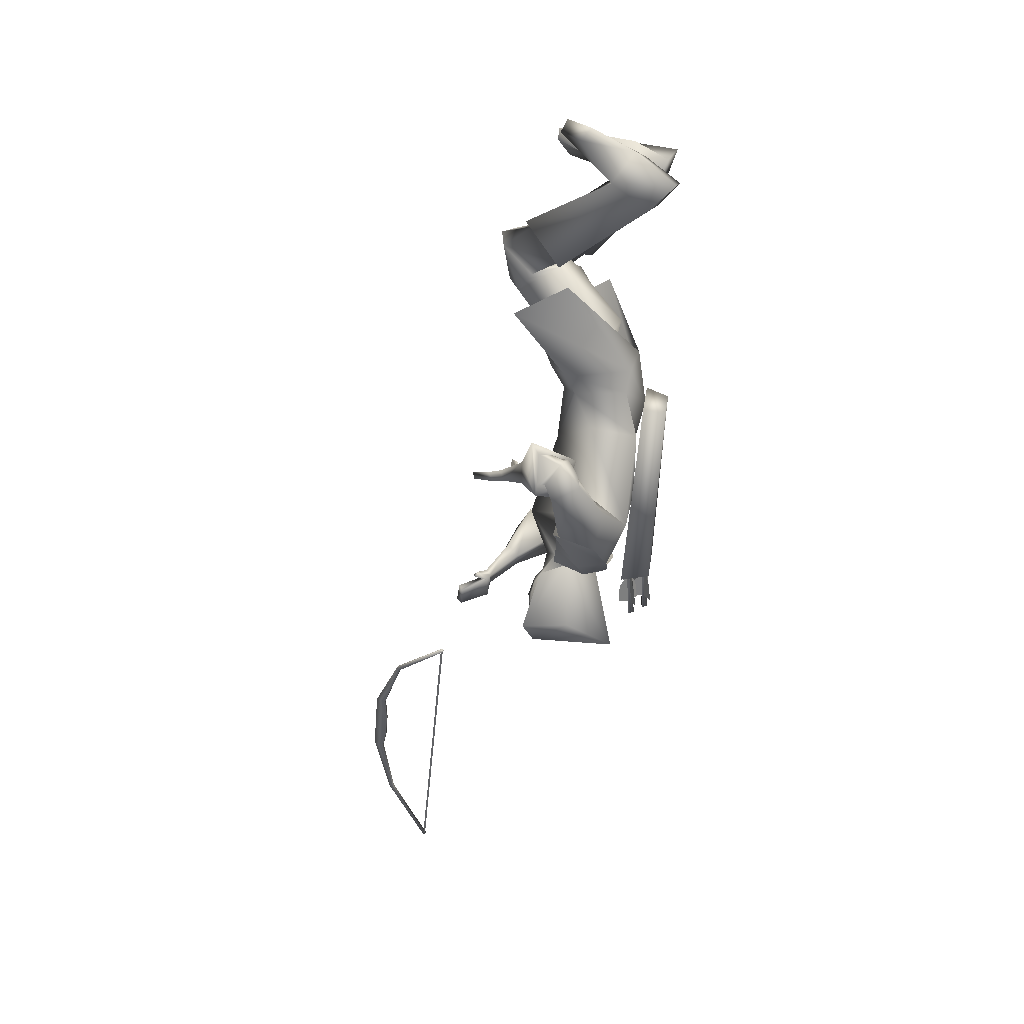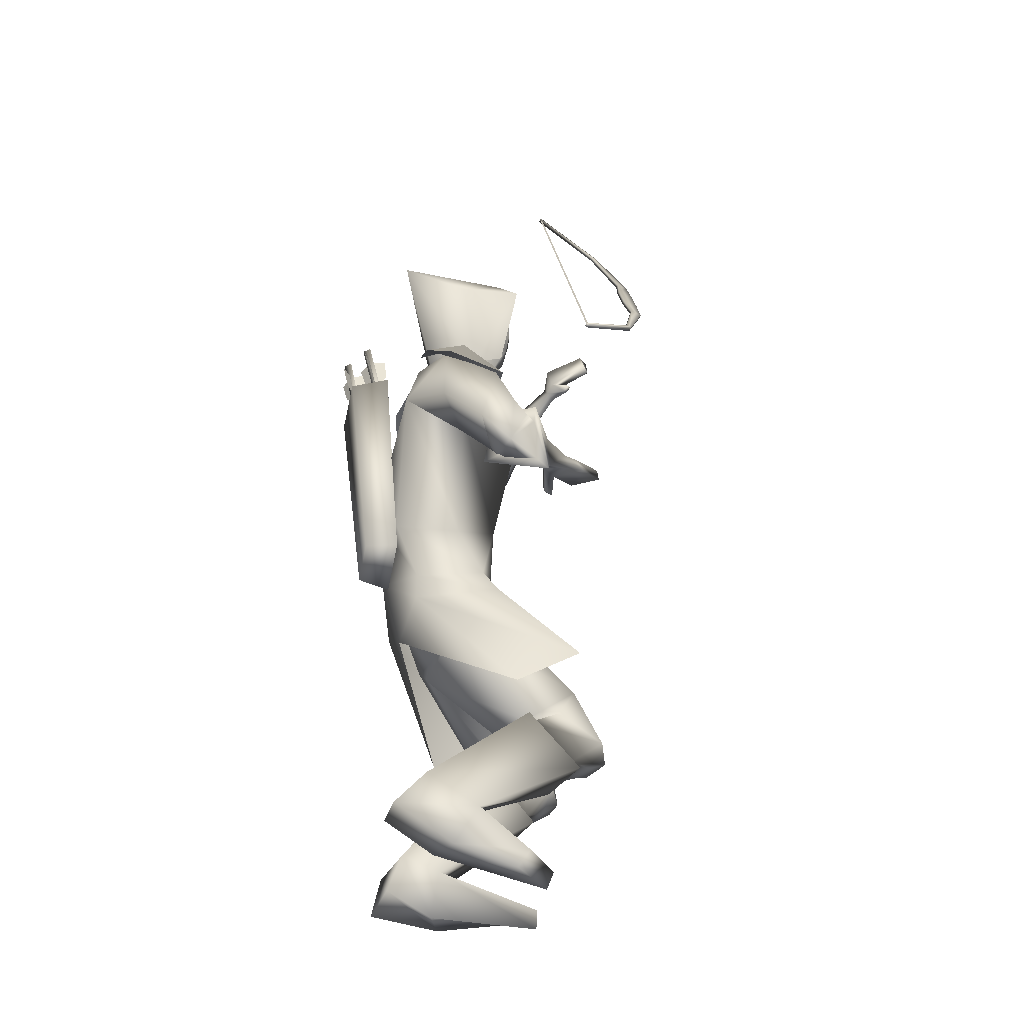
<metadata>
{"format":"obj","ext":"obj","renderer":"f3d","projection":"perspective","resolution":1024,"background":"white","views":[{"elev":74.9,"azim":-176.2,"up":"+Z"},{"elev":-1.9,"azim":-8.0,"up":"+Y"}]}
</metadata>
<code>
o Cube_Cube.001
v 0.1837 0.4366 -0.9743
v 0.1094 0.4201 -1.125
v 0.007124 0.3908 -0.9766
v 0.1085 0.4219 -0.9083
v 0.01286 0.4005 -1.102
v -0.06121 0.6617 -0.9727
v 0.08479 0.6118 -0.9472
v 0.01245 0.5957 -1.094
v 0.1945 0.6349 -1.096
v 0.2309 0.6102 -1.014
v 0.1547 0.5932 -1.169
v 0.5175 0.6025 -1.609
v 0.6044 1.116 -3.059
v 0.5128 0.5929 -1.612
v 0.5997 1.107 -3.063
v 0.5209 0.5886 -1.612
v 0.608 1.103 -3.065
v 0.5257 0.5983 -1.608
v 0.6128 1.113 -3.061
v 0.6986 0.6201 -1.888
v 0.754 0.9481 -2.814
v 0.6938 0.6105 -1.892
v 0.7493 0.9384 -2.817
v 0.6814 0.6172 -1.893
v 0.7366 0.9432 -2.813
v 0.6862 0.6268 -1.889
v 0.7413 0.9528 -2.81
v 0.756 0.7046 -2.182
v 0.7768 0.8271 -2.528
v 0.7513 0.695 -2.186
v 0.772 0.8174 -2.531
v 0.7801 0.6808 -2.186
v 0.8011 0.8052 -2.537
v 0.7849 0.6905 -2.182
v 0.8059 0.8149 -2.533
v 0.7939 0.7299 -2.297
v 0.8013 0.7734 -2.419
v 0.7891 0.7203 -2.3
v 0.7965 0.7637 -2.423
v 0.7479 0.739 -2.296
v 0.7553 0.7825 -2.419
v 0.7527 0.7487 -2.292
v 0.76 0.7922 -2.415
v 0.5246 0.5951 -1.614
v 0.611 1.106 -3.056
v 0.5176 0.5983 -1.613
v 0.604 1.109 -3.055
v 0.5609 0.8542 -2.336
v 0.5679 0.851 -2.337
v -0.1866 0.376 -1.171
v -0.09341 0.3944 -1.168
v -0.1095 0.2743 -1.31
v -0.1997 0.2768 -1.283
v -0.1886 -0.0547 -0.6943
v -0.1147 -0.0527 -0.6673
v -0.1277 -0.163 -0.7612
v -0.1991 -0.1386 -0.7659
v 0.0406 0.448 -0.9029
v 0.0406 0.3827 -1.147
v 0.1502 0.3753 -0.6951
v 0.07599 0.3021 -1.353
v -0.03584 0.4265 -0.8981
v -0.03584 0.3617 -1.14
v 0.1416 0.4123 -0.8943
v 0.1416 0.3475 -1.136
v 0.02005 0.4229 -0.6655
v -0.05121 0.227 -1.327
v 0.1389 0.2961 -0.7905
v 0.1586 0.2848 -1.235
v 0.1915 -0.2647 -0.8913
v 0.1393 -0.1607 -0.6974
v 0.0982 -0.2873 -1.065
v -0.06834 -0.1802 -0.6595
v -0.1045 -0.2958 -0.9902
v -0.09789 -0.2938 -0.7843
v 0.3212 -0.3163 -0.561
v 0.1697 -0.5615 -1.075
v 0.1533 -0.3768 -0.4594
v 0.008978 -0.6175 -0.9601
v 0.03467 0.433 -0.948
v 0.03467 0.3923 -1.1
v 0.01034 0.4135 -1.024
v 0.1375 0.3695 -0.9737
v 0.1375 0.3501 -1.046
v 0.02552 0.4336 -0.8322
v -0.007674 0.3305 -1.197
v 0.08468 0.3719 -0.7999
v 0.07972 0.2806 -1.209
v -0.02485 0.4023 -1.021
v -0.1103 0.1464 -0.9527
v -0.08286 0.3102 -0.763
v -0.06554 0.1496 -1.167
v 0.2257 0.2239 -0.9735
v 0.06647 0.2753 -0.8148
v 0.08176 0.1865 -1.135
v 0.1549 -0.02047 -0.908
v 0.04895 -0.01641 -0.7753
v 0.0687 -0.09043 -1.02
v -0.1059 -0.03698 -0.9036
v -0.1034 -0.002897 -0.7947
v -0.1034 -0.06192 -1.015
v 0.1622 0.298 -0.5738
v 0.1097 0.2014 -1.44
v 0.1844 0.2056 -0.6039
v 0.2063 0.1982 -1.415
v 0.07655 0.2598 -0.5295
v 0.1058 0.09876 -1.426
v 0.1127 0.1742 -0.5901
v 0.2052 0.1251 -1.384
v 0.2108 0.2463 -0.5762
v 0.1837 0.217 -1.466
v 0.1476 0.2355 -0.6231
v 0.182 0.1998 -1.388
v 0.2118 0.156 -0.5444
v 0.2535 0.1545 -1.486
v 0.1294 0.1666 -0.6007
v 0.2284 0.1415 -1.389
v 0.1566 0.2157 -0.5822
v 0.1881 0.1739 -1.419
v 0.1857 0.2605 -0.5274
v 0.1475 0.1787 -1.487
v 0.1426 0.2 -0.4983
v 0.1783 0.1025 -1.482
v 0.1185 0.1659 -0.5682
v 0.2143 0.1158 -1.404
v 0.1069 -0.1196 -0.7408
v 0.07977 -0.2196 -1.044
v -0.1312 -0.1516 -0.8729
v -0.05936 -0.1276 -0.724
v -0.07886 -0.2108 -0.9798
v 0.1337 -0.3482 -0.794
v 0.1472 -0.3622 -0.8858
v 0.162 -0.3827 -0.8449
v -0.03201 -0.3895 -0.7541
v -0.01528 -0.3957 -0.8182
v -0.02078 -0.3518 -0.8144
v 0.03258 -0.2458 -0.6299
v -0.02996 -0.379 -0.9537
v -0.08369 -0.2702 -0.7989
v 0.3126 -0.4148 -0.6037
v 0.2228 -0.5801 -0.9834
v 0.261 -0.5087 -0.689
v 0.267 -0.5495 -0.8574
v 0.1592 -0.549 -0.6073
v 0.1593 -0.6009 -0.7907
v 0.1834 -0.4763 -0.5358
v 0.1104 -0.6236 -0.8806
v 0.2814 -0.5719 -0.4537
v 0.1852 -0.7825 -0.8918
v 0.2278 -0.6354 -0.5495
v 0.2206 -0.7275 -0.7832
v 0.1542 -0.5563 -0.5861
v 0.144 -0.6431 -0.7787
v 0.1915 -0.4798 -0.5111
v 0.09965 -0.6713 -0.8792
v 0.293 -0.6129 -0.6282
v 0.2939 -0.6608 -0.8168
v 0.3685 -0.5334 -0.5214
v 0.2618 -0.7201 -0.9541
v 0.2308 -0.5317 -0.6508
v 0.2182 -0.5889 -0.8255
v 0.2724 -0.4623 -0.5785
v 0.1819 -0.6192 -0.9231
v 0.3774 -0.586 -0.5344
v 0.3002 -0.7386 -0.9195
v 0.338 -0.6213 -0.5862
v 0.3121 -0.7077 -0.8534
v 0.3072 -0.6188 -0.5541
v 0.2733 -0.728 -0.8449
v 0.3366 -0.5928 -0.5156
v 0.2647 -0.7512 -0.8941
v 0.316 -0.5094 -0.6656
v 0.2945 -0.5859 -0.896
v 0.3443 -0.4659 -0.6318
v 0.2805 -0.5972 -0.9553
v -0.02828 -0.7371 -0.2067
v -0.01534 -0.9955 -0.6659
v -0.06402 -0.7736 -0.3072
v -0.04036 -0.9509 -0.5695
v -0.1769 -0.6938 -0.318
v -0.1492 -0.881 -0.5475
v -0.1624 -0.6446 -0.2342
v -0.1826 -0.95 -0.609
v 0.2407 -0.6565 -0.5473
v 0.2395 -0.7426 -0.7777
v 0.3009 -0.5855 -0.4394
v 0.1997 -0.8049 -0.8996
v 0.1367 -0.5529 -0.6037
v 0.1374 -0.6237 -0.7641
v 0.1866 -0.4552 -0.4905
v 0.07451 -0.6746 -0.8994
v -0.009947 -0.697 -0.3789
v -0.01769 -0.8442 -0.6032
v 0.03954 -0.6596 -0.2759
v -0.002708 -0.8981 -0.7021
v -0.1136 -0.6465 -0.3934
v -0.1066 -0.8029 -0.6054
v -0.08172 -0.5815 -0.2897
v -0.1509 -0.8734 -0.6983
v 0.1436 -0.7508 -0.1776
v 0.1737 -0.9344 -0.6681
v 0.2078 -0.8111 -0.2517
v 0.2164 -0.936 -0.5612
v 0.1882 -0.8477 -0.2309
v 0.2145 -0.9821 -0.5667
v 0.1121 -0.7879 -0.1614
v 0.1596 -0.9835 -0.6723
v 0.4234 0.1438 -0.9063
v 0.4516 0.4742 -1.336
v 0.3621 0.1278 -0.9569
v 0.45 0.4459 -1.26
v 0.4281 0.1211 -0.9045
v 0.4681 0.4589 -1.342
v 0.3632 0.1067 -0.95
v 0.4608 0.428 -1.268
v 0.2734 0.1615 -0.8459
v 0.3561 0.3737 -1.312
v 0.3229 0.1758 -0.7978
v 0.3584 0.3857 -1.375
v 0.3343 0.1434 -0.7904
v 0.3919 0.3792 -1.379
v 0.2752 0.1441 -0.8324
v 0.3734 0.3574 -1.314
v 0.1462 0.2863 -0.7245
v 0.1318 0.2668 -1.305
v 0.1343 0.3748 -0.6981
v 0.04332 0.2781 -1.331
v -0.004518 0.3171 -0.621
v 0.03242 0.1105 -1.313
v 0.04797 0.2317 -0.7107
v 0.1415 0.165 -1.256
v 0.1176 0.1667 -0.5479
v 0.2089 0.1024 -1.421
v 0.1295 0.1825 -0.5146
v 0.1922 0.09613 -1.458
v 0.1379 0.1584 -0.5695
v 0.2298 0.124 -1.418
v 0.1711 0.1557 -0.54
v 0.237 0.1261 -1.462
v 0.1023 0.1824 -0.5584
v 0.1899 0.1034 -1.406
v 0.08694 0.2197 -0.531
v 0.1466 0.09163 -1.425
v 0.1437 -0.1957 -0.903
v 0.1534 -0.2448 -0.6912
v 0.1179 -0.3588 -1.026
v 0.2091 0.2026 -0.7363
v 0.2681 0.2907 -1.343
v 0.2613 0.2118 -0.691
v 0.2674 0.3011 -1.412
v 0.2649 0.1463 -0.6746
v 0.321 0.2615 -1.424
v 0.1992 0.1543 -0.7244
v 0.3028 0.2536 -1.343
v 0.2994 0.1422 -0.8767
v 0.367 0.398 -1.292
v 0.3589 0.1676 -0.8417
v 0.3634 0.4353 -1.348
v 0.375 0.1402 -0.8324
v 0.3892 0.4241 -1.365
v 0.3047 0.1251 -0.8652
v 0.3828 0.384 -1.299
v 0.3009 0.07824 -0.8711
v 0.4146 0.3888 -1.274
v 0.2975 0.0802 -0.8793
v 0.4092 0.3932 -1.271
v 0.2827 0.08848 -0.8608
v 0.4025 0.3744 -1.275
v 0.2789 0.09023 -0.8696
v 0.3968 0.3792 -1.272
v 0.1224 0.2647 -0.6445
v 0.153 0.211 -1.357
v 0.2147 0.282 -0.5767
v 0.1543 0.2373 -1.47
v 0.2355 0.1289 -0.5082
v 0.2758 0.1346 -1.527
v 0.09169 0.1484 -0.61
v 0.2321 0.1141 -1.356
v 0.04578 0.4391 -1.015
v 0.1219 0.4875 -0.9771
v 0.09493 0.4657 -1.091
v 0.01527 0.5248 -0.9954
v 0.1234 0.5166 -0.9614
v 0.05546 0.5015 -1.099
v 0.08875 0.6043 -0.9681
v 0.03193 0.5917 -1.083
v 0.04956 0.6351 -1.024
v 0.1832 0.4382 -0.9844
v 0.1567 0.4167 -1.096
v 0.1751 0.4037 -1.038
v 0.2052 0.6013 -1.03
v 0.1523 0.5895 -1.137
v 0.1949 0.614 -1.094
v 0.2029 0.4618 -1.015
v 0.1509 0.4502 -1.12
v 0.2009 0.4265 -1.076
v 0.2816 -0.4462 -0.8475
v 0.1911 -0.3584 -0.6925
v 0.1651 -0.4515 -0.9755
v 0.1652 0.3551 -1.009
v 0.03336 0.3429 -1.256
v -0.06587 0.3005 -1.233
v 0.1337 0.3103 -1.197
v 0.06499 0.4516 -0.7894
v -0.02822 0.437 -0.7846
v 0.1378 0.3815 -0.8263
v 0.1061 0.5605 -0.9647
v 0.04369 0.5466 -1.091
v 0.03241 0.58 -1.01
v 0.2114 0.5328 -1.02
v 0.1539 0.5199 -1.136
v 0.212 0.5303 -1.093
v 0.1147 0.5386 -0.9631
v 0.04958 0.524 -1.095
v 0.02384 0.5524 -1.003
v 0.2097 0.4979 -1.012
v 0.1499 0.4845 -1.133
v 0.2189 0.4809 -1.091
v -0.1512 0.2798 -1.25
v -0.134 0.2722 -1.256
v -0.134 0.2874 -1.243
v -0.134 0.3896 -1.365
v -0.134 0.3744 -1.378
v -0.1512 0.382 -1.371
v -0.1346 0.2872 -1.259
v -0.1063 0.3167 -1.294
v -0.1002 0.3535 -1.338
v -0.1346 0.3535 -1.338
v -0.1432 0.3497 -1.341
v -0.1604 0.3269 -1.36
v -0.1578 0.2939 -1.313
v -0.1432 0.2834 -1.262
v -0.1432 0.291 -1.255
v -0.1578 0.3394 -1.275
v -0.1604 0.3801 -1.315
v -0.1432 0.3573 -1.334
v -0.1346 0.4505 -1.249
v -0.149 0.4711 -1.225
v -0.1406 0.4267 -1.19
v -0.1233 0.3769 -1.178
v -0.1242 0.3699 -1.185
v -0.1458 0.3851 -1.232
v -0.1551 0.4224 -1.275
v -0.1355 0.4436 -1.256
v -0.1265 0.4472 -1.254
v -0.09248 0.4478 -1.258
v -0.09229 0.4068 -1.218
v -0.1152 0.3735 -1.182
v -0.1478 0.4786 -1.282
v -0.1317 0.4719 -1.291
v -0.13 0.4858 -1.277
v -0.1125 0.3723 -1.167
v -0.1143 0.3584 -1.182
v -0.1304 0.3651 -1.172
v -0.1822 0.3305 -1.223
v -0.1647 0.325 -1.23
v -0.1656 0.339 -1.216
v -0.1775 0.4508 -1.328
v -0.1767 0.4369 -1.343
v -0.1942 0.4424 -1.335
v -0.1666 0.34 -1.231
v -0.1419 0.3746 -1.264
v -0.1401 0.4155 -1.305
v -0.1743 0.4126 -1.304
v -0.1827 0.4084 -1.308
v -0.1985 0.3859 -1.328
v -0.1918 0.3494 -1.284
v -0.1749 0.3358 -1.235
v -0.1753 0.3428 -1.228
v -0.1944 0.3913 -1.242
v -0.2015 0.4349 -1.279
v -0.1831 0.4154 -1.301
f 4 1 10
f 4 10 7
f 11 2 5
f 11 5 8
f 4 7 6
f 4 6 3
f 6 8 5
f 6 5 3
f 7 10 9
f 7 9 6
f 9 11 8
f 9 8 6
f 41 39 38
f 41 38 40
f 39 37 36
f 39 36 38
f 43 41 40
f 43 40 42
f 43 42 36
f 43 36 37
f 12 14 16
f 12 16 18
f 13 19 17
f 13 17 15
f 12 26 24
f 12 24 14
f 25 27 13
f 25 13 15
f 14 24 22
f 14 22 16
f 23 25 15
f 23 15 17
f 16 22 20
f 16 20 18
f 21 23 17
f 21 17 19
f 26 12 18
f 26 18 20
f 27 21 19
f 27 19 13
f 20 34 28
f 20 28 26
f 29 35 21
f 29 21 27
f 22 32 34
f 22 34 20
f 35 33 23
f 35 23 21
f 24 30 32
f 24 32 22
f 33 31 25
f 33 25 23
f 26 28 30
f 26 30 24
f 31 29 27
f 31 27 25
f 28 42 40
f 28 40 30
f 41 43 29
f 41 29 31
f 30 40 38
f 30 38 32
f 39 41 31
f 39 31 33
f 32 38 36
f 32 36 34
f 37 39 33
f 37 33 35
f 34 36 42
f 34 42 28
f 43 37 35
f 43 35 29
f 47 48 49
f 47 49 45
f 54 50 53
f 54 53 57
f 50 54 55
f 50 55 51
f 56 52 51
f 56 51 55
f 57 53 52
f 57 52 56
f 53 50 51
f 53 51 52
f 57 56 55
f 57 55 54
f 76 71 73
f 76 73 78
f 74 72 77
f 74 77 79
f 75 78 73
f 74 79 75
f 87 83 80
f 87 80 85
f 81 84 88
f 81 88 86
f 89 85 80
f 89 80 82
f 81 86 89
f 81 89 82
f 91 85 89
f 91 89 90
f 89 86 92
f 89 92 90
f 93 83 87
f 93 87 94
f 88 84 93
f 88 93 95
f 96 93 94
f 96 94 97
f 95 93 96
f 95 96 98
f 100 91 90
f 100 90 99
f 90 92 101
f 90 101 99
f 97 94 91
f 97 91 100
f 92 95 98
f 92 98 101
f 120 118 104
f 120 104 102
f 105 119 121
f 105 121 103
f 110 112 118
f 110 118 120
f 119 113 111
f 119 111 121
f 118 124 108
f 118 108 104
f 109 125 119
f 109 119 105
f 112 116 124
f 112 124 118
f 125 117 113
f 125 113 119
f 129 100 99
f 129 99 128
f 99 101 130
f 99 130 128
f 126 97 100
f 126 100 129
f 101 98 127
f 101 127 130
f 136 133 131
f 136 131 134
f 132 133 136
f 132 136 135
f 139 137 129
f 139 129 128
f 130 138 139
f 130 139 128
f 136 134 137
f 136 137 139
f 138 135 136
f 138 136 139
f 156 160 144
f 156 144 142
f 145 161 157
f 145 157 143
f 150 152 160
f 150 160 156
f 161 153 151
f 161 151 157
f 160 162 146
f 160 146 144
f 147 163 161
f 147 161 145
f 152 154 162
f 152 162 160
f 163 155 153
f 163 153 161
f 162 158 140
f 162 140 146
f 141 159 163
f 141 163 147
f 154 148 158
f 154 158 162
f 159 149 155
f 159 155 163
f 174 140 158
f 174 158 164
f 159 141 175
f 159 175 165
f 164 158 148
f 164 148 170
f 149 159 165
f 149 165 171
f 166 156 142
f 166 142 172
f 143 157 167
f 143 167 173
f 168 150 156
f 168 156 166
f 157 151 169
f 157 169 167
f 170 148 150
f 170 150 168
f 151 149 171
f 151 171 169
f 172 142 140
f 172 140 174
f 141 143 173
f 141 173 175
f 164 166 172
f 164 172 174
f 173 167 165
f 173 165 175
f 170 168 166
f 170 166 164
f 167 169 171
f 167 171 165
f 186 184 150
f 186 150 148
f 151 185 187
f 151 187 149
f 184 188 152
f 184 152 150
f 153 189 185
f 153 185 151
f 188 190 154
f 188 154 152
f 155 191 189
f 155 189 153
f 190 186 148
f 190 148 154
f 149 187 191
f 149 191 155
f 180 178 176
f 180 176 182
f 177 179 181
f 177 181 183
f 194 192 184
f 194 184 186
f 185 193 195
f 185 195 187
f 192 196 188
f 192 188 184
f 189 197 193
f 189 193 185
f 178 180 196
f 178 196 192
f 197 181 179
f 197 179 193
f 196 198 190
f 196 190 188
f 191 199 197
f 191 197 189
f 180 182 198
f 180 198 196
f 199 183 181
f 199 181 197
f 198 194 186
f 198 186 190
f 187 195 199
f 187 199 191
f 182 176 194
f 182 194 198
f 195 177 183
f 195 183 199
f 202 192 194
f 202 194 200
f 195 193 203
f 195 203 201
f 200 194 176
f 200 176 206
f 177 195 201
f 177 201 207
f 204 178 192
f 204 192 202
f 193 179 205
f 193 205 203
f 206 176 178
f 206 178 204
f 179 177 207
f 179 207 205
f 206 204 202
f 206 202 200
f 203 205 207
f 203 207 201
f 214 210 208
f 214 208 212
f 209 211 215
f 209 215 213
f 226 224 87
f 226 87 85
f 88 225 227
f 88 227 86
f 102 104 224
f 102 224 226
f 225 105 103
f 225 103 227
f 228 226 85
f 228 85 91
f 86 227 229
f 86 229 92
f 106 102 226
f 106 226 228
f 227 103 107
f 227 107 229
f 224 230 94
f 224 94 87
f 95 231 225
f 95 225 88
f 104 108 230
f 104 230 224
f 231 109 105
f 231 105 225
f 230 228 91
f 230 91 94
f 92 229 231
f 92 231 95
f 108 106 228
f 108 228 230
f 229 107 109
f 229 109 231
f 122 120 102
f 122 102 106
f 103 121 123
f 103 123 107
f 122 114 110
f 122 110 120
f 111 115 123
f 111 123 121
f 240 108 124
f 240 124 232
f 125 109 241
f 125 241 233
f 232 124 116
f 232 116 236
f 117 125 233
f 117 233 237
f 238 114 122
f 238 122 234
f 123 115 239
f 123 239 235
f 234 122 106
f 234 106 242
f 107 123 235
f 107 235 243
f 236 116 114
f 236 114 238
f 115 117 237
f 115 237 239
f 242 106 108
f 242 108 240
f 109 107 243
f 109 243 241
f 232 234 242
f 232 242 240
f 243 235 233
f 243 233 241
f 236 238 234
f 236 234 232
f 235 239 237
f 235 237 233
f 126 244 96
f 126 96 97
f 96 244 127
f 96 127 98
f 131 244 126
f 131 126 245
f 127 244 132
f 127 132 246
f 137 245 126
f 137 126 129
f 127 246 138
f 127 138 130
f 257 255 216
f 257 216 218
f 217 256 258
f 217 258 219
f 208 210 255
f 208 255 257
f 256 211 209
f 256 209 258
f 259 257 218
f 259 218 220
f 219 258 260
f 219 260 221
f 212 208 257
f 212 257 259
f 258 209 213
f 258 213 260
f 210 214 261
f 210 261 255
f 262 215 211
f 262 211 256
f 261 259 220
f 261 220 222
f 221 260 262
f 221 262 223
f 214 212 259
f 214 259 261
f 260 213 215
f 260 215 262
f 265 255 261
f 265 261 263
f 262 256 266
f 262 266 264
f 263 261 222
f 263 222 267
f 223 262 264
f 223 264 268
f 269 216 255
f 269 255 265
f 256 217 270
f 256 270 266
f 267 222 216
f 267 216 269
f 217 223 268
f 217 268 270
f 265 263 267
f 265 267 269
f 268 264 266
f 268 266 270
f 251 220 218
f 251 218 249
f 219 221 252
f 219 252 250
f 253 222 220
f 253 220 251
f 221 223 254
f 221 254 252
f 253 247 216
f 253 216 222
f 217 248 254
f 217 254 223
f 249 218 216
f 249 216 247
f 217 219 250
f 217 250 248
f 128 75 73
f 128 73 129
f 74 75 128
f 74 128 130
f 129 73 71
f 129 71 126
f 72 74 130
f 72 130 127
f 126 71 70
f 126 70 244
f 70 72 127
f 70 127 244
f 273 271 112
f 273 112 110
f 113 272 274
f 113 274 111
f 249 247 271
f 249 271 273
f 272 248 250
f 272 250 274
f 275 273 110
f 275 110 114
f 111 274 276
f 111 276 115
f 251 249 273
f 251 273 275
f 274 250 252
f 274 252 276
f 271 277 116
f 271 116 112
f 117 278 272
f 117 272 113
f 247 253 277
f 247 277 271
f 278 254 248
f 278 248 272
f 277 275 114
f 277 114 116
f 115 276 278
f 115 278 117
f 253 251 275
f 253 275 277
f 276 252 254
f 276 254 278
f 134 144 146
f 134 146 137
f 147 145 135
f 147 135 138
f 131 142 144
f 131 144 134
f 145 143 132
f 145 132 135
f 137 146 140
f 137 140 245
f 141 147 138
f 141 138 246
f 140 142 131
f 140 131 245
f 132 143 141
f 132 141 246
f 280 288 294
f 280 294 283
f 295 289 281
f 295 281 284
f 279 280 283
f 279 283 282
f 284 281 279
f 284 279 282
f 287 285 291
f 287 291 293
f 292 286 287
f 292 287 293
f 296 294 288
f 296 288 290
f 289 295 296
f 289 296 290
f 80 83 288
f 80 288 280
f 289 84 81
f 289 81 281
f 80 280 279
f 80 279 82
f 279 281 81
f 279 81 82
f 131 133 244
f 244 133 132
f 70 71 298
f 70 298 297
f 299 72 70
f 299 70 297
f 83 93 300
f 300 93 84
f 83 300 290
f 83 290 288
f 290 300 84
f 290 84 289
f 48 46 44
f 48 44 49
f 59 301 302
f 59 302 63
f 301 61 67
f 301 67 302
f 65 303 301
f 65 301 59
f 303 69 61
f 303 61 301
f 60 304 305
f 60 305 66
f 304 58 62
f 304 62 305
f 68 306 304
f 68 304 60
f 306 64 58
f 306 58 304
f 285 307 310
f 285 310 291
f 308 286 292
f 308 292 311
f 307 285 287
f 307 287 309
f 286 308 309
f 286 309 287
f 291 310 312
f 291 312 293
f 311 292 293
f 311 293 312
f 307 313 316
f 307 316 310
f 313 283 294
f 313 294 316
f 284 314 317
f 284 317 295
f 314 308 311
f 314 311 317
f 283 313 315
f 283 315 282
f 313 307 309
f 313 309 315
f 308 314 315
f 308 315 309
f 314 284 282
f 314 282 315
f 310 316 318
f 310 318 312
f 317 311 312
f 317 312 318
f 317 318 296
f 317 296 295
f 316 294 296
f 316 296 318
f 319 321 322
f 319 322 324
f 321 320 323
f 321 323 322
f 320 319 324
f 320 324 323
f 327 326 325
f 327 325 328
f 330 329 332
f 330 332 331
f 335 334 333
f 335 333 336
f 322 323 324
f 351 350 349
f 338 339 340
f 338 340 337
f 343 344 341
f 343 341 342
f 346 347 348
f 346 348 345
f 353 354 349
f 353 349 350
f 352 353 350
f 352 350 351
f 354 352 351
f 354 351 349
f 355 357 358
f 355 358 360
f 357 356 359
f 357 359 358
f 356 355 360
f 356 360 359
f 363 362 361
f 363 361 364
f 366 365 368
f 366 368 367
f 371 370 369
f 371 369 372
f 358 359 360

</code>
